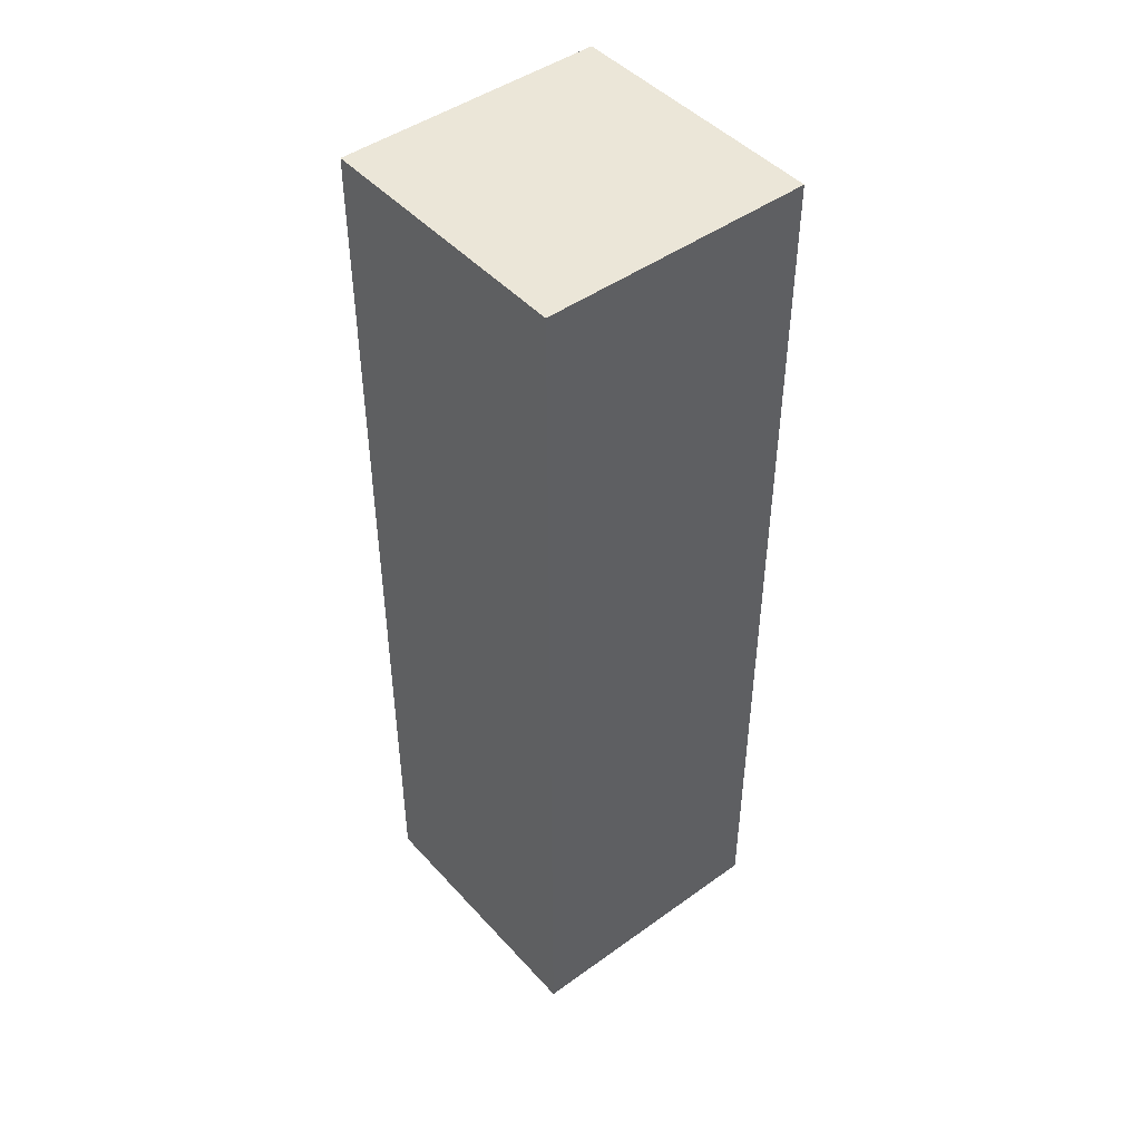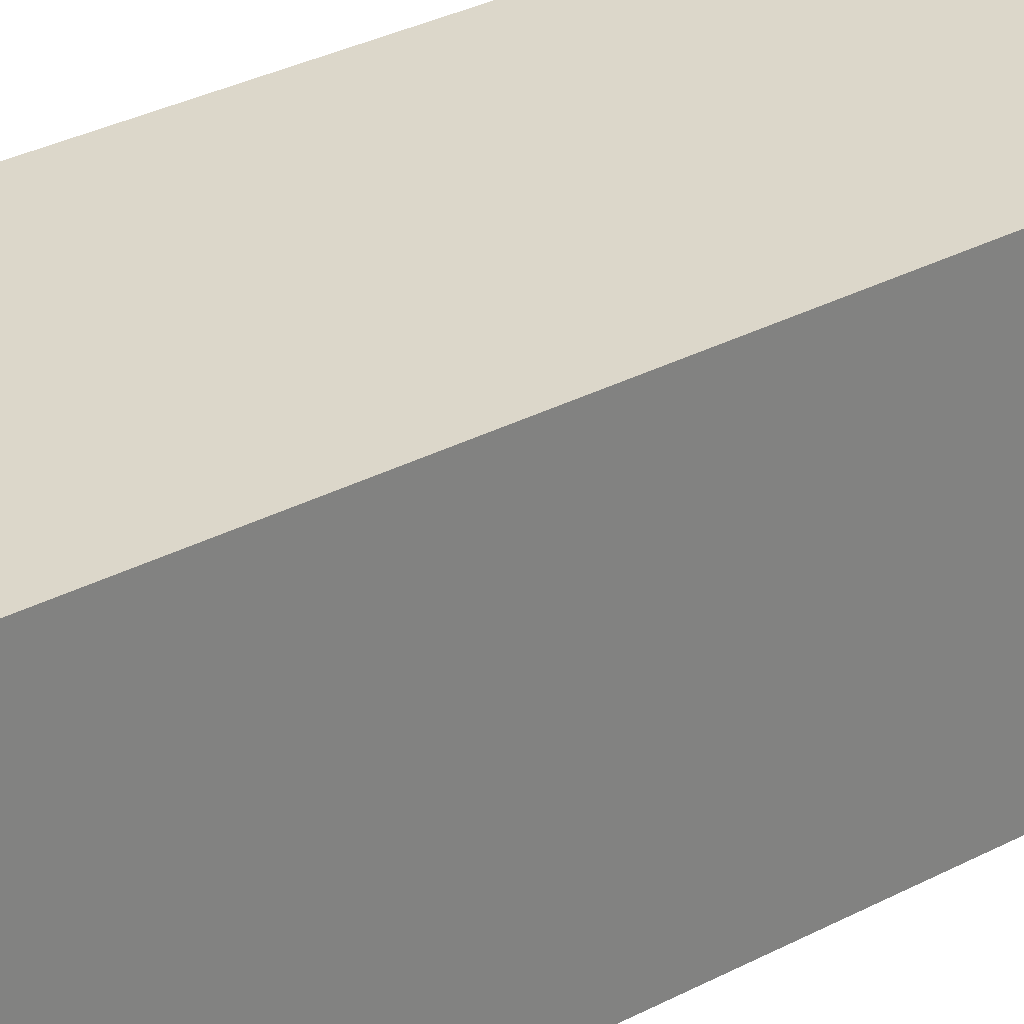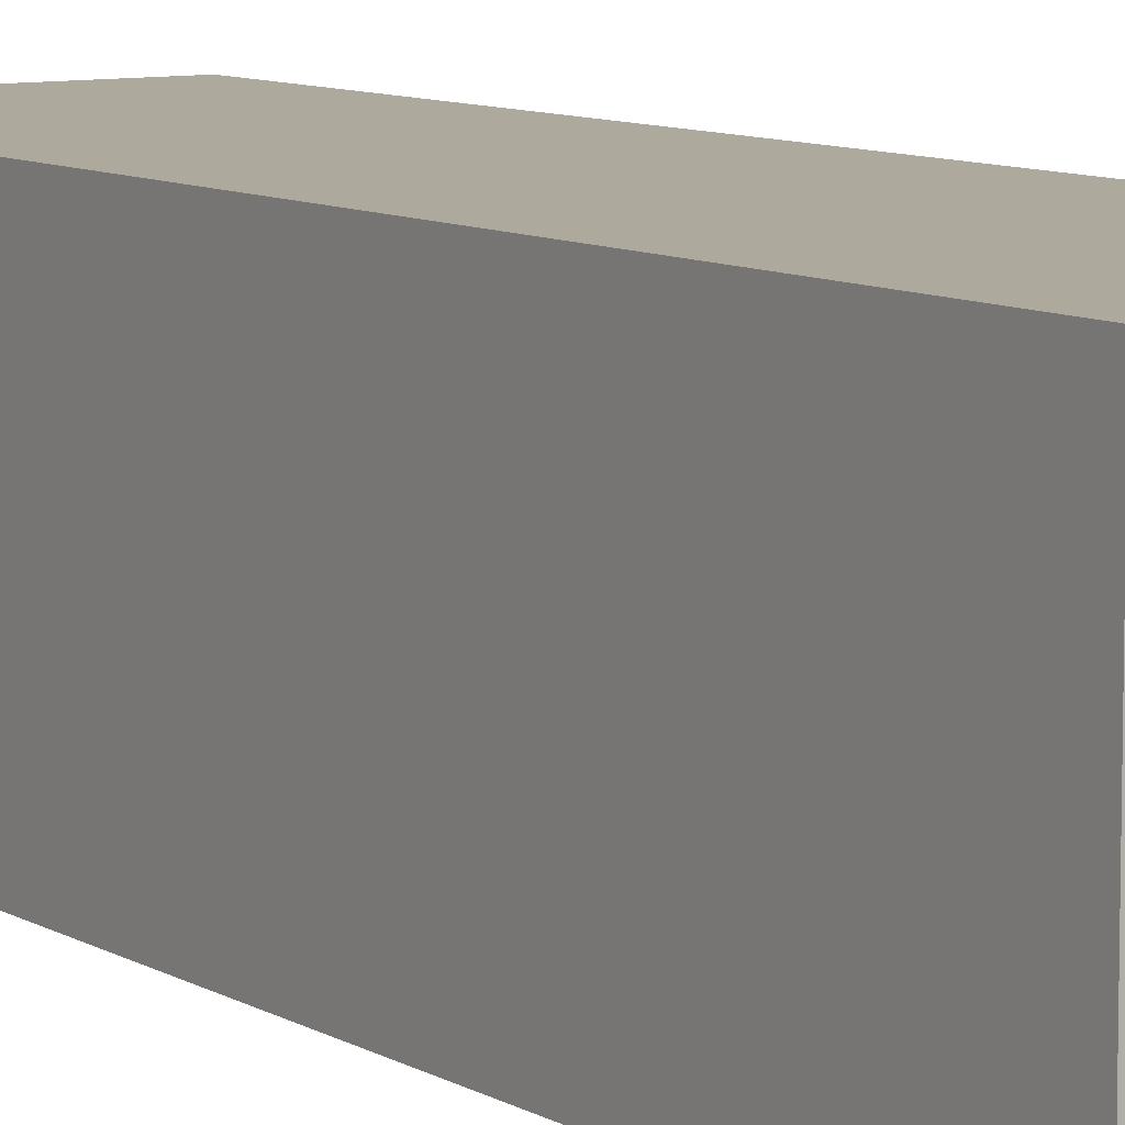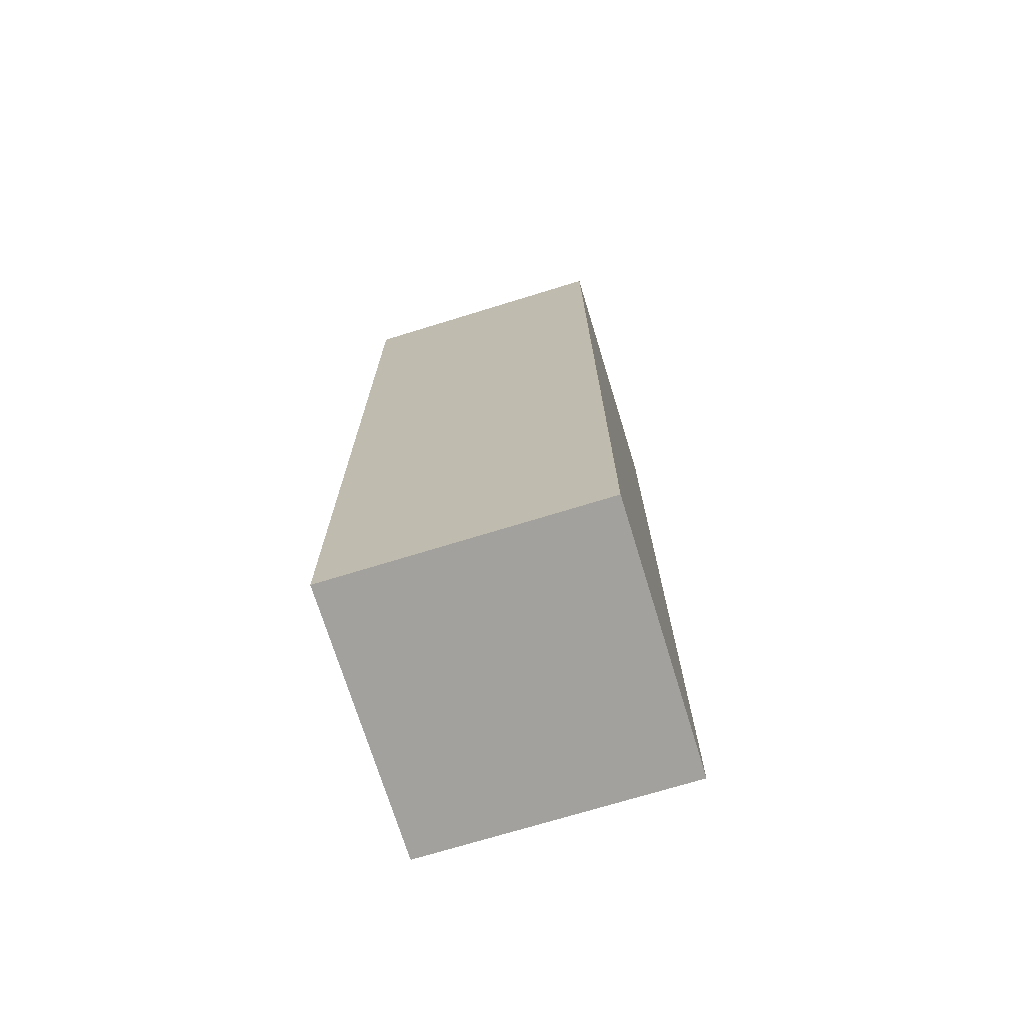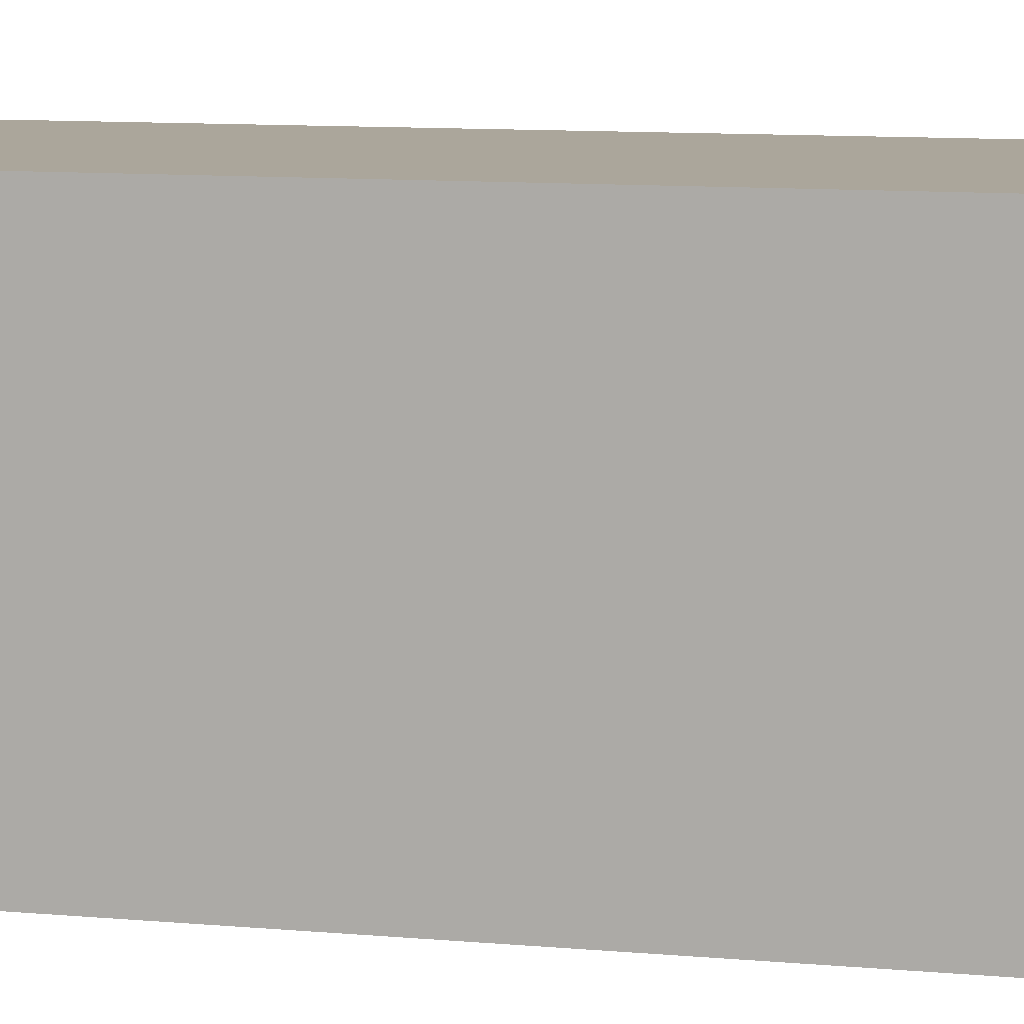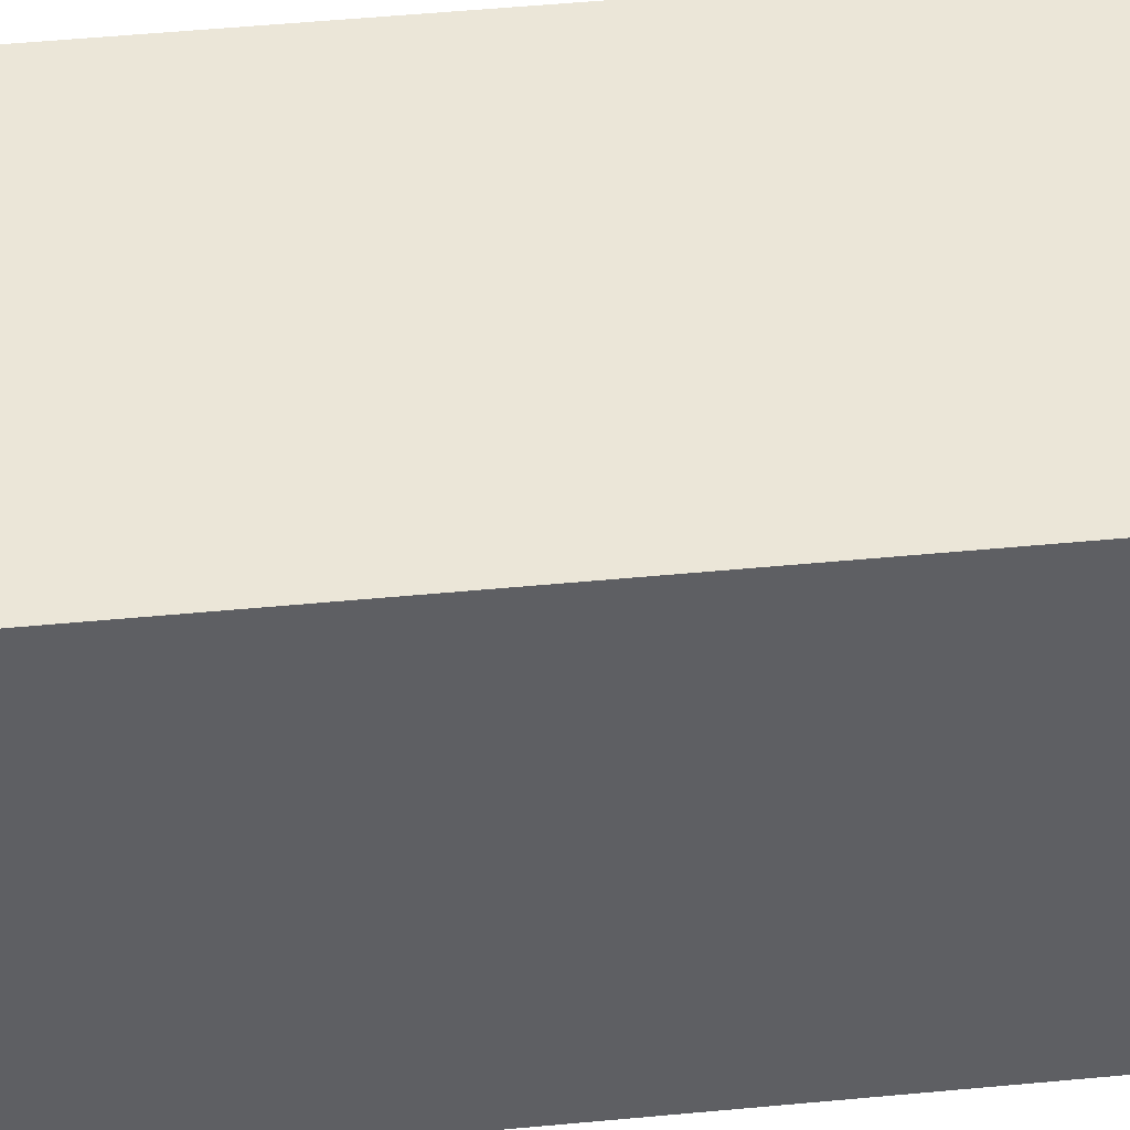
<metadata>
{"format":"obj","ext":"obj","renderer":"f3d","projection":"perspective","resolution":1024,"background":"white","views":[{"elev":46.2,"azim":-129.4,"up":"+Y"},{"elev":30.5,"azim":52.3,"up":"+Z"},{"elev":8.8,"azim":146.7,"up":"+Z"},{"elev":-72.0,"azim":17.1,"up":"+Y"},{"elev":7.9,"azim":106.6,"up":"+Z"},{"elev":46.5,"azim":83.7,"up":"+Z"}]}
</metadata>
<code>
o Cube50x300_Cube.006
v -50 0 50
v -50 0 -50
v 50 0 -50
v 50 0 50
v -50 350 50
v -50 350 -50
v 50 350 -50
v 50 350 50
v -50 0 50
v -50 0 50
v -50 350 50
v -50 350 50
v -50 350 -50
v -50 350 -50
v -50 0 -50
v -50 0 -50
v 50 350 -50
v 50 350 -50
v 50 0 -50
v 50 0 -50
v 50 350 50
v 50 350 50
v 50 0 50
v 50 0 50
f 6 2 1
f 7 3 15
f 8 4 19
f 11 9 23
f 16 20 24
f 18 14 12
f 5 6 1
f 13 7 15
f 17 8 19
f 21 11 23
f 10 16 24
f 22 18 12

</code>
